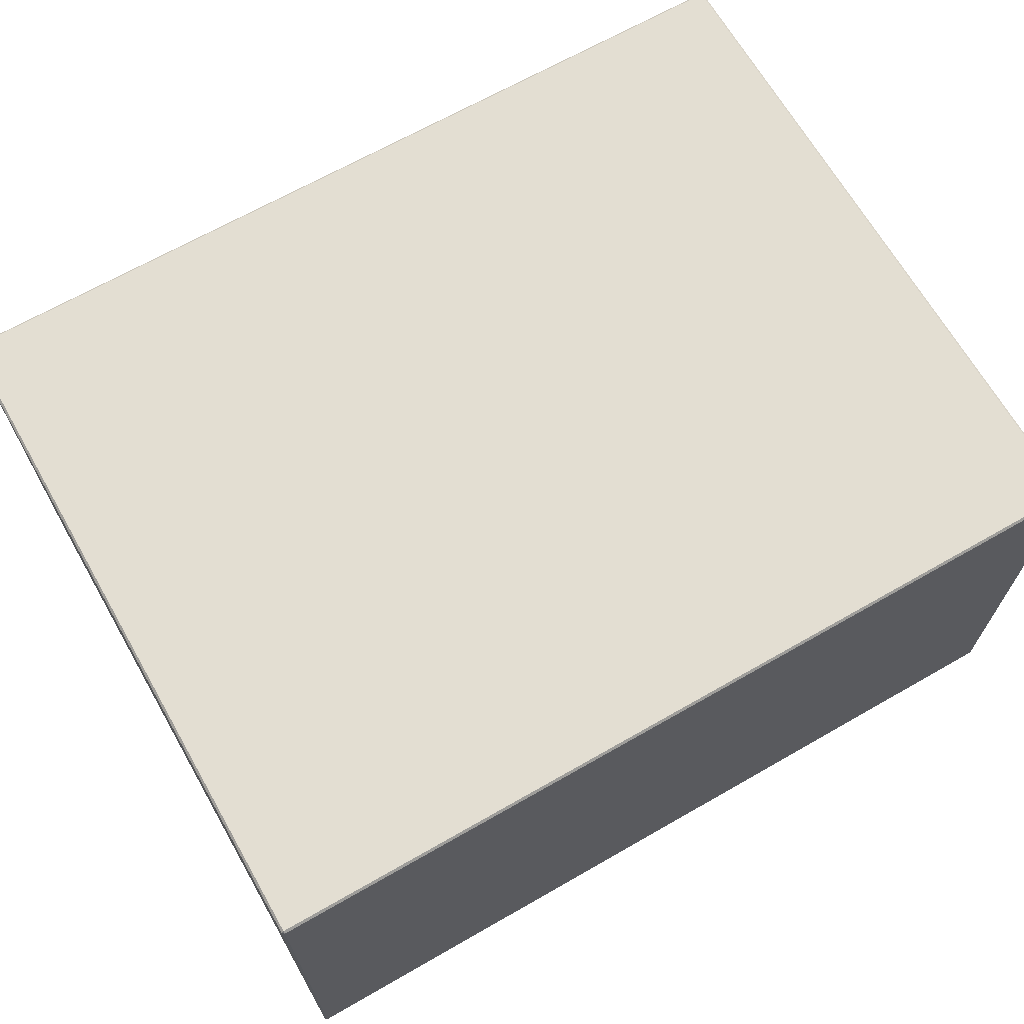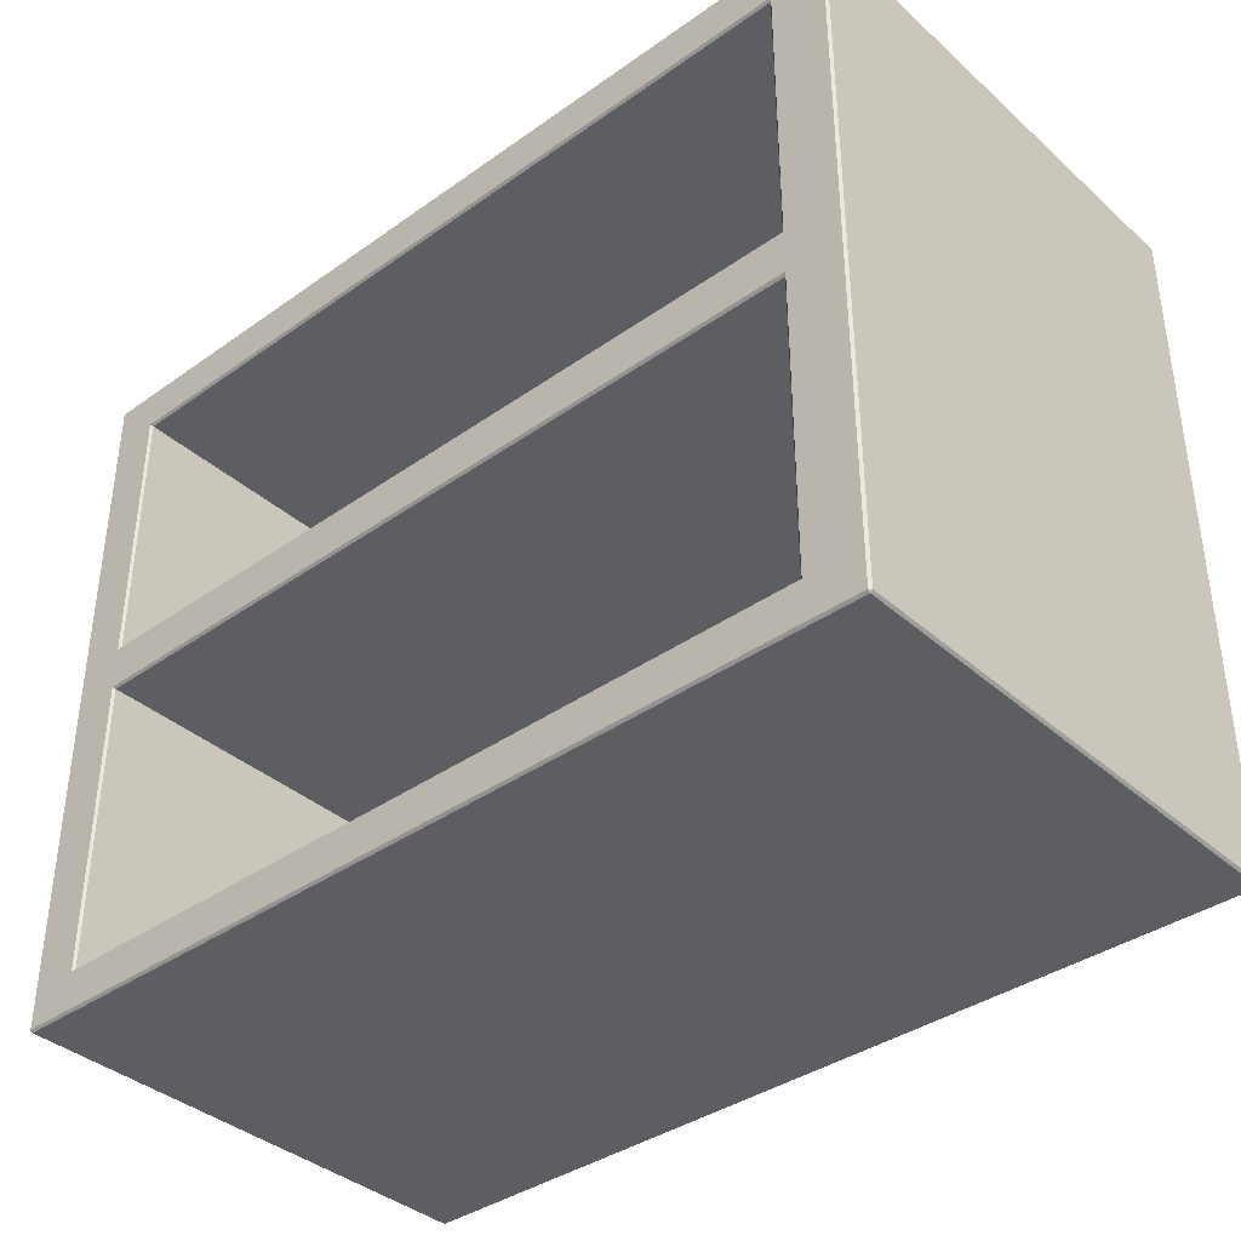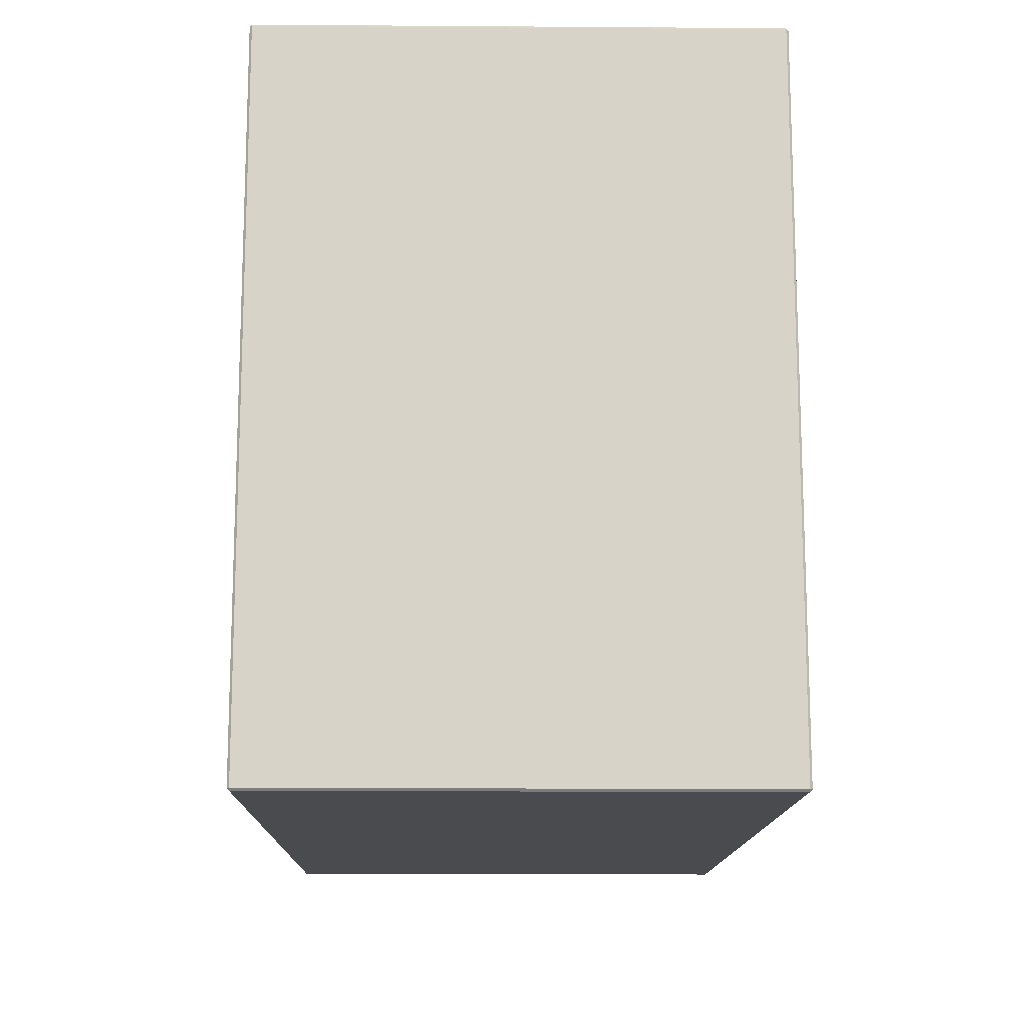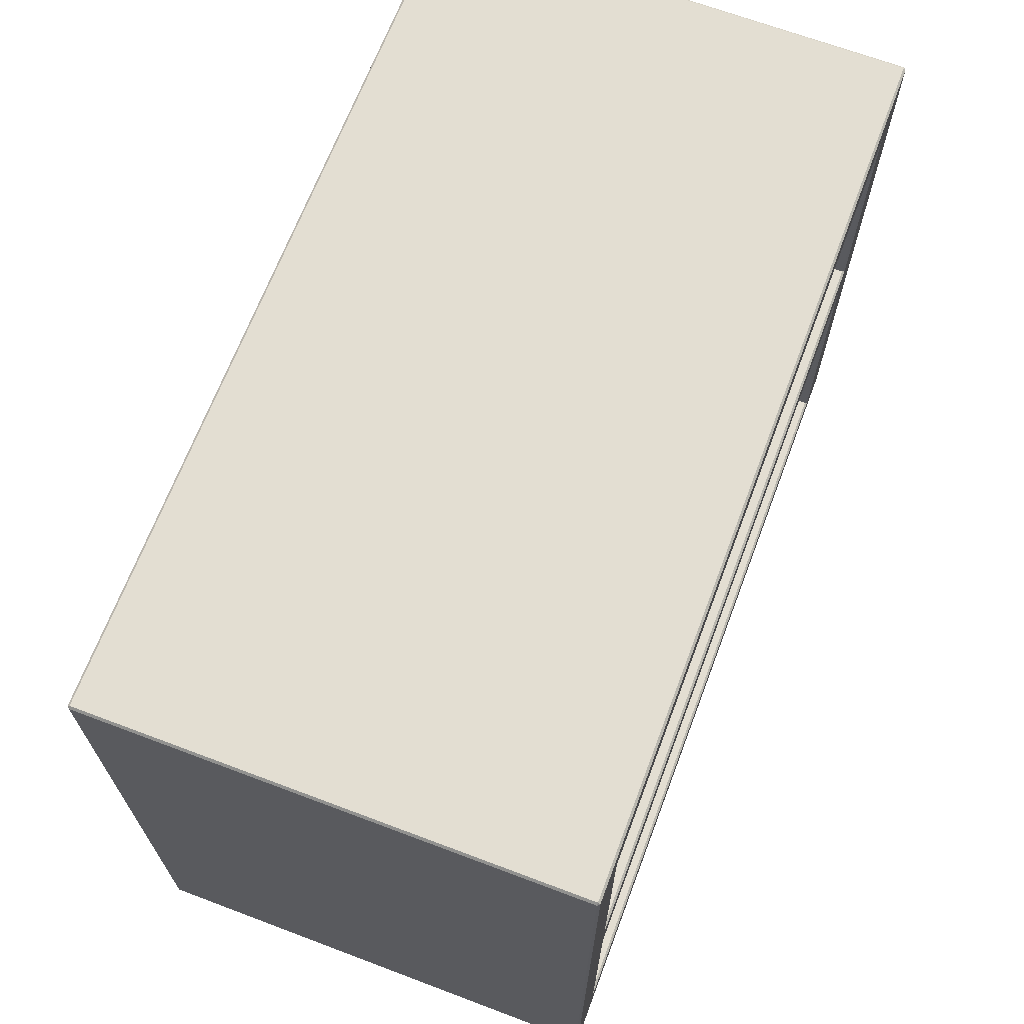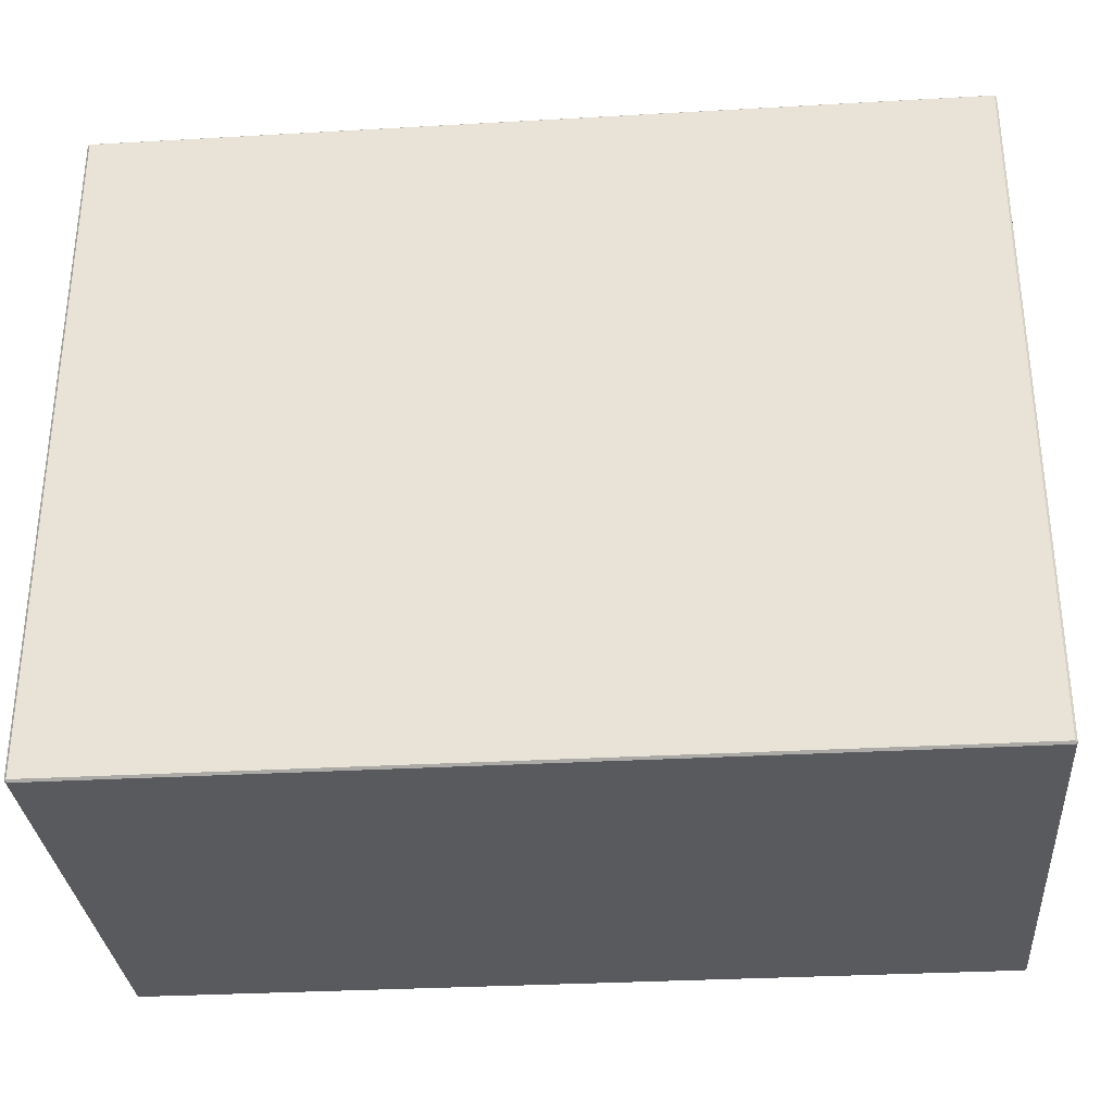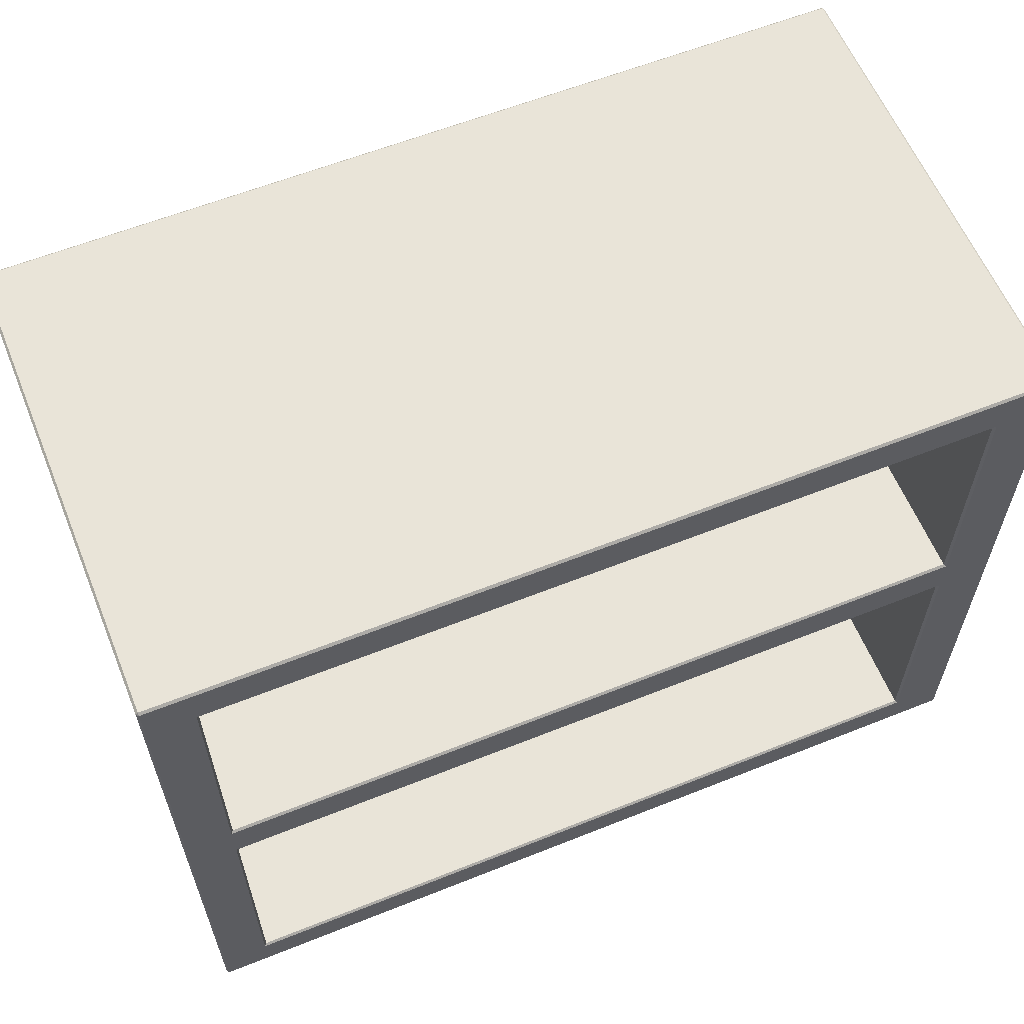
<metadata>
{"format":"obj","ext":"obj","renderer":"f3d","projection":"perspective","resolution":1024,"background":"white","views":[{"elev":67.5,"azim":150.2,"up":"+Z"},{"elev":-38.0,"azim":-138.1,"up":"+Y"},{"elev":-13.7,"azim":-90.9,"up":"+Y"},{"elev":67.5,"azim":110.7,"up":"+Y"},{"elev":-31.5,"azim":4.6,"up":"+Y"},{"elev":60.5,"azim":157.8,"up":"+Y"}]}
</metadata>
<code>
g default
v 1.87 0.7517 5.921
v 2.747 0.7517 5.921
v 1.87 0.4459 5.921
v 2.747 0.4459 5.921
v 1.87 0.3928 5.921
v 2.747 0.3928 5.921
v 1.87 0.0643 5.921
v 2.747 0.0643 5.921
v 2.747 0.7517 5.894
v 1.87 0.7517 5.894
v 2.747 0.4459 5.894
v 1.87 0.4459 5.894
v 2.747 0.3928 5.894
v 1.87 0.3928 5.894
v 2.747 0.0643 5.894
v 1.87 0.0643 5.894
v 1.806 0.01644 5.919
v 1.806 0.01899 5.921
v 1.804 0.01899 5.919
v 1.87 0.01644 5.919
v 1.87 0.01899 5.921
v 1.806 0.8006 5.921
v 1.806 0.8032 5.919
v 1.804 0.8006 5.919
v 1.87 0.8032 5.919
v 1.87 0.8006 5.921
v 1.804 0.8006 5.369
v 1.806 0.8032 5.369
v 1.806 0.8006 5.366
v 1.87 0.8006 5.366
v 1.87 0.8032 5.369
v 1.806 0.01899 5.366
v 1.806 0.01644 5.369
v 1.804 0.01899 5.369
v 1.87 0.01644 5.369
v 1.87 0.01899 5.366
v 1.804 0.0643 5.919
v 1.806 0.0643 5.921
v 2.801 0.01644 5.919
v 2.804 0.01899 5.919
v 2.801 0.01899 5.921
v 2.801 0.0643 5.921
v 2.804 0.0643 5.919
v 2.804 0.8006 5.919
v 2.801 0.8032 5.919
v 2.801 0.8006 5.921
v 2.801 0.8032 5.369
v 2.804 0.8006 5.369
v 2.801 0.8006 5.366
v 1.804 0.7517 5.369
v 1.806 0.7517 5.366
v 2.804 0.7517 5.369
v 2.801 0.7517 5.366
v 2.804 0.01899 5.369
v 2.801 0.01644 5.369
v 2.801 0.01899 5.366
v 2.747 0.8032 5.369
v 2.747 0.8006 5.366
v 2.747 0.01644 5.369
v 2.747 0.01899 5.366
v 2.747 0.01644 5.919
v 2.747 0.01899 5.921
v 2.747 0.8032 5.919
v 2.747 0.8006 5.921
v 1.804 0.4459 5.369
v 1.806 0.4459 5.366
v 1.806 0.7517 5.921
v 1.804 0.7517 5.919
v 2.804 0.7517 5.919
v 2.801 0.7517 5.921
v 2.804 0.4459 5.369
v 2.801 0.4459 5.366
v 2.749 0.7543 5.366
v 2.747 0.7517 5.369
v 2.749 0.4434 5.366
v 2.747 0.4459 5.369
v 1.867 0.7543 5.366
v 1.87 0.7517 5.369
v 1.867 0.4434 5.366
v 1.87 0.4459 5.369
v 1.804 0.3928 5.369
v 1.806 0.3928 5.366
v 1.806 0.4459 5.921
v 1.804 0.4459 5.919
v 2.804 0.4459 5.919
v 2.801 0.4459 5.921
v 2.804 0.3928 5.369
v 2.801 0.3928 5.366
v 1.804 0.0643 5.369
v 1.806 0.0643 5.366
v 1.806 0.3928 5.921
v 1.804 0.3928 5.919
v 2.804 0.3928 5.919
v 2.801 0.3928 5.921
v 2.804 0.0643 5.369
v 2.801 0.0643 5.366
v 2.749 0.3953 5.366
v 2.747 0.3928 5.369
v 2.749 0.06175 5.366
v 2.747 0.0643 5.369
v 1.867 0.3953 5.366
v 1.87 0.3928 5.369
v 1.867 0.06175 5.366
v 1.87 0.0643 5.369
g pCube31
f 2 1 3 4
f 10 9 11 12
f 4 3 5 6
f 6 5 7 8
f 14 13 15 16
f 17 19 34 33
f 18 17 20 21
f 19 18 38 37
f 21 20 61 62
f 22 24 68 67
f 23 22 26 25
f 24 23 28 27
f 25 26 64 63
f 27 29 51 50
f 29 28 31 30
f 30 31 57 58
f 32 34 89 90
f 33 32 36 35
f 35 36 60 59
f 37 38 91 92
f 39 41 62 61
f 40 39 55 54
f 41 40 43 42
f 42 43 93 94
f 44 46 70 69
f 45 44 48 47
f 46 45 63 64
f 47 49 58 57
f 49 48 52 53
f 50 51 66 65
f 53 52 71 72
f 54 56 96 95
f 56 55 59 60
f 65 66 82 81
f 67 68 84 83
f 69 70 86 85
f 72 71 87 88
f 73 74 78 77
f 74 73 75 76
f 76 75 79 80
f 77 78 80 79
f 81 82 90 89
f 83 84 92 91
f 85 86 94 93
f 88 87 95 96
f 97 98 102 101
f 98 97 99 100
f 100 99 103 104
f 101 102 104 103
f 67 1 26 22
f 23 25 31 28
f 29 30 77 51
f 33 35 20 17
f 69 52 48 44
f 50 68 24 27
f 58 49 53 73
f 61 59 55 39
f 64 2 70 46
f 57 63 45 47
f 30 58 73 77
f 20 35 59 61
f 26 1 2 64
f 31 25 63 57
f 65 84 68 50
f 83 3 1 67
f 70 2 4 86
f 85 71 52 69
f 73 53 72 75
f 51 77 79 66
f 81 92 84 65
f 91 5 3 83
f 86 4 6 94
f 93 87 71 85
f 75 72 88 97
f 79 75 97 101
f 66 79 101 82
f 89 37 92 81
f 38 7 5 91
f 94 6 8 42
f 43 95 87 93
f 97 88 96 99
f 82 101 103 90
f 34 19 37 89
f 18 21 7 38
f 8 7 21 62
f 42 8 62 41
f 40 54 95 43
f 99 96 56 60
f 103 99 60 36
f 90 103 36 32
f 78 74 9 10
f 74 76 11 9
f 76 80 12 11
f 80 78 10 12
f 102 98 13 14
f 98 100 15 13
f 100 104 16 15
f 104 102 14 16
f 17 18 19
f 22 23 24
f 27 28 29
f 32 33 34
f 39 40 41
f 44 45 46
f 47 48 49
f 54 55 56

</code>
